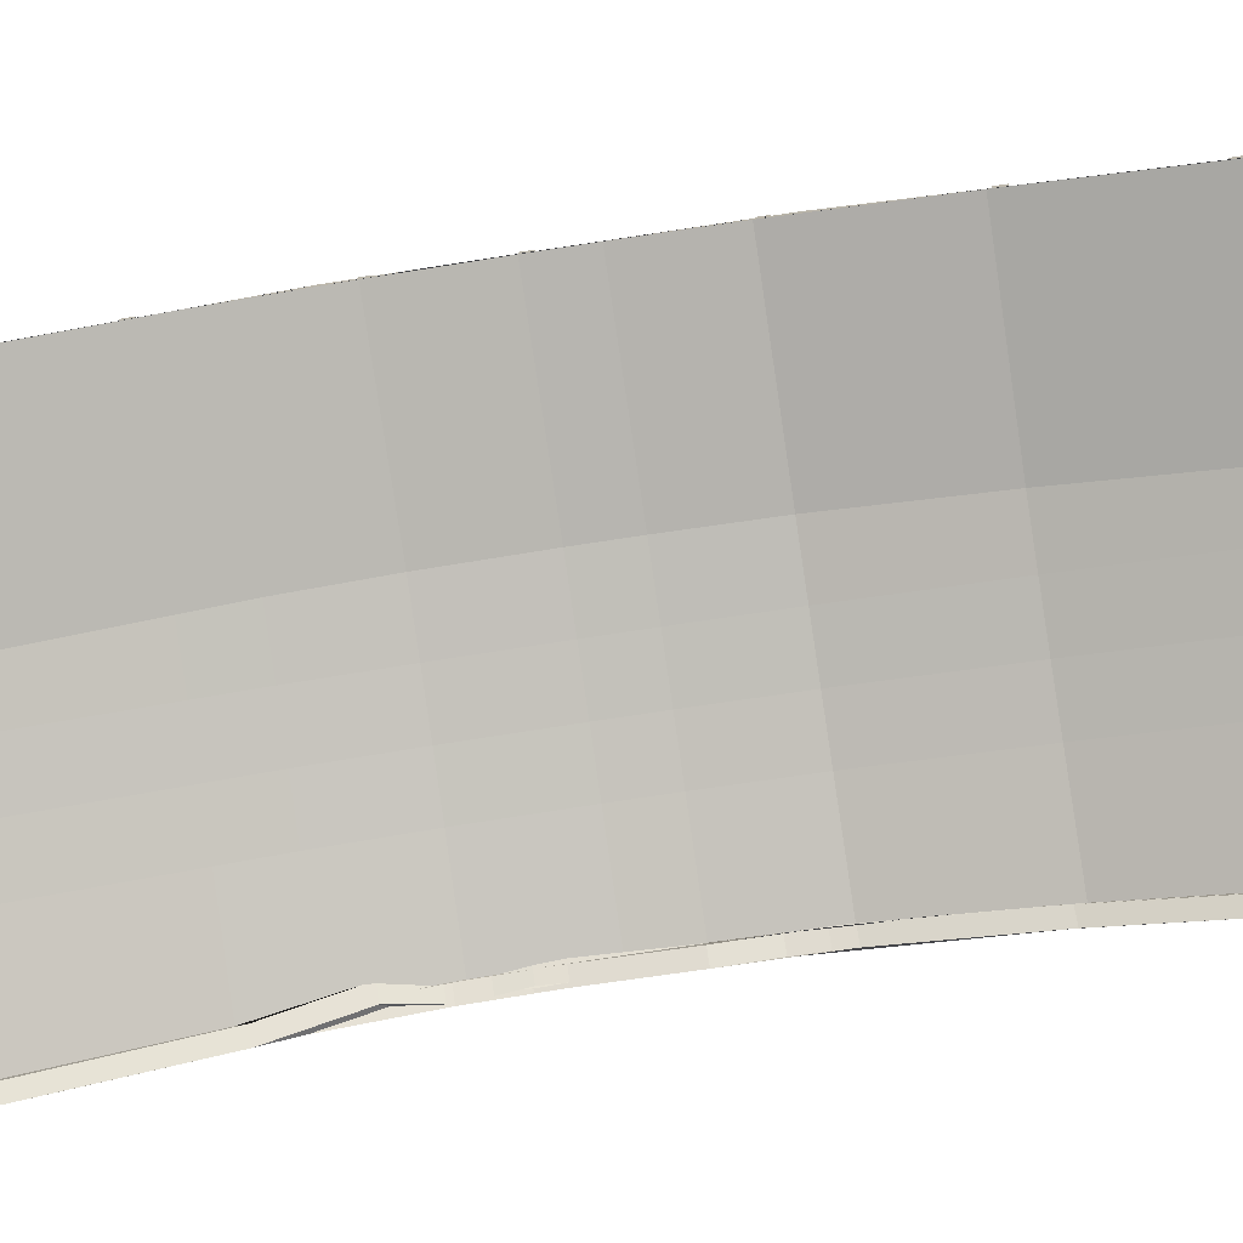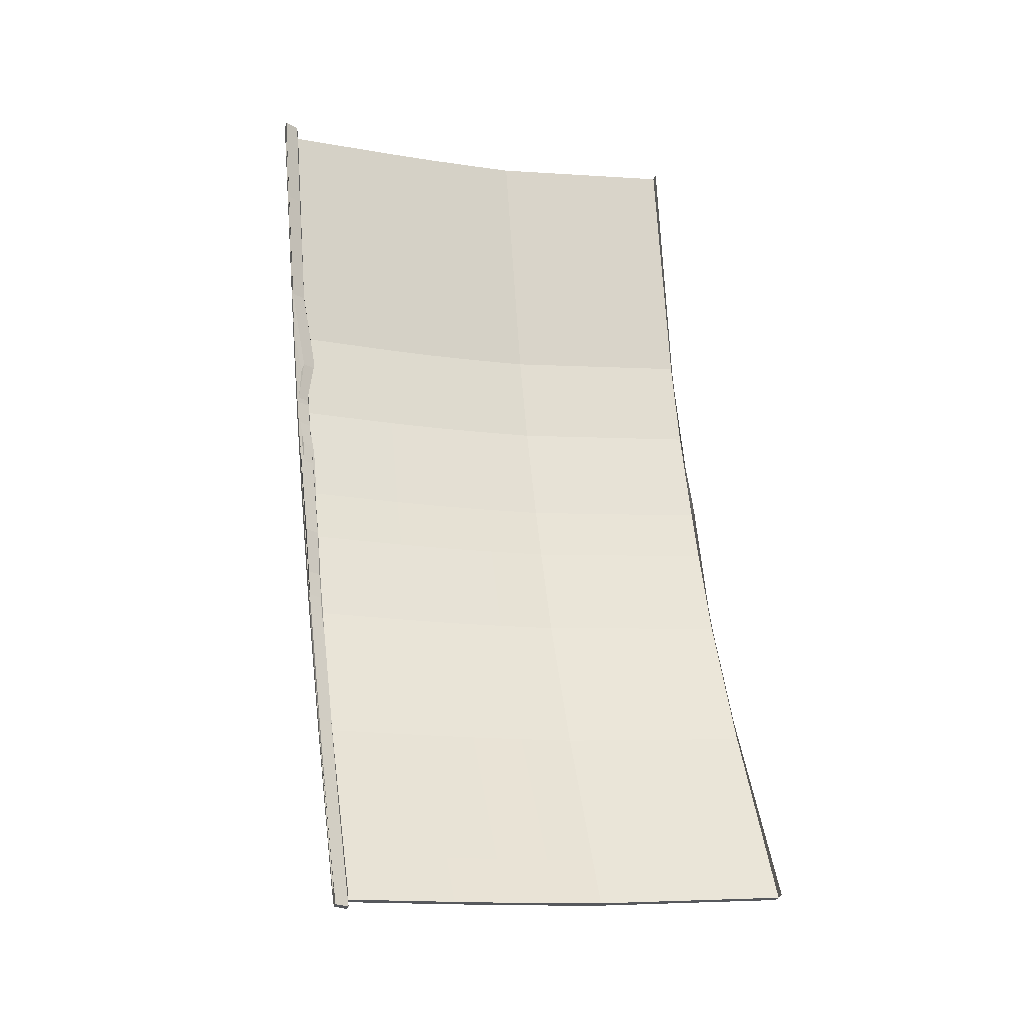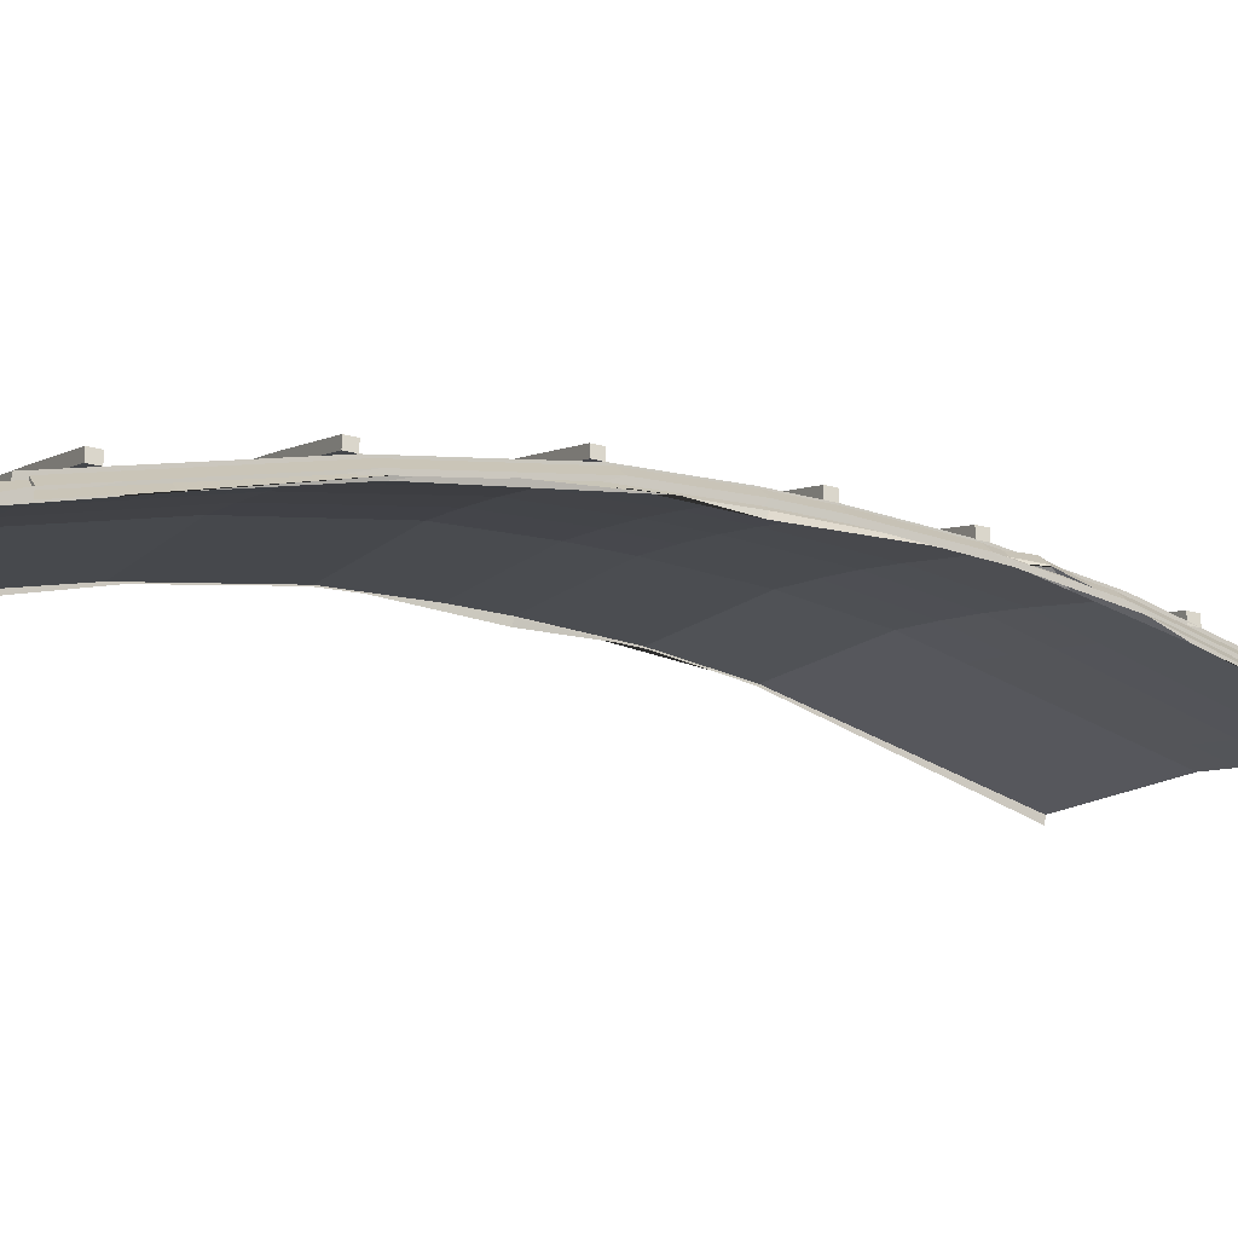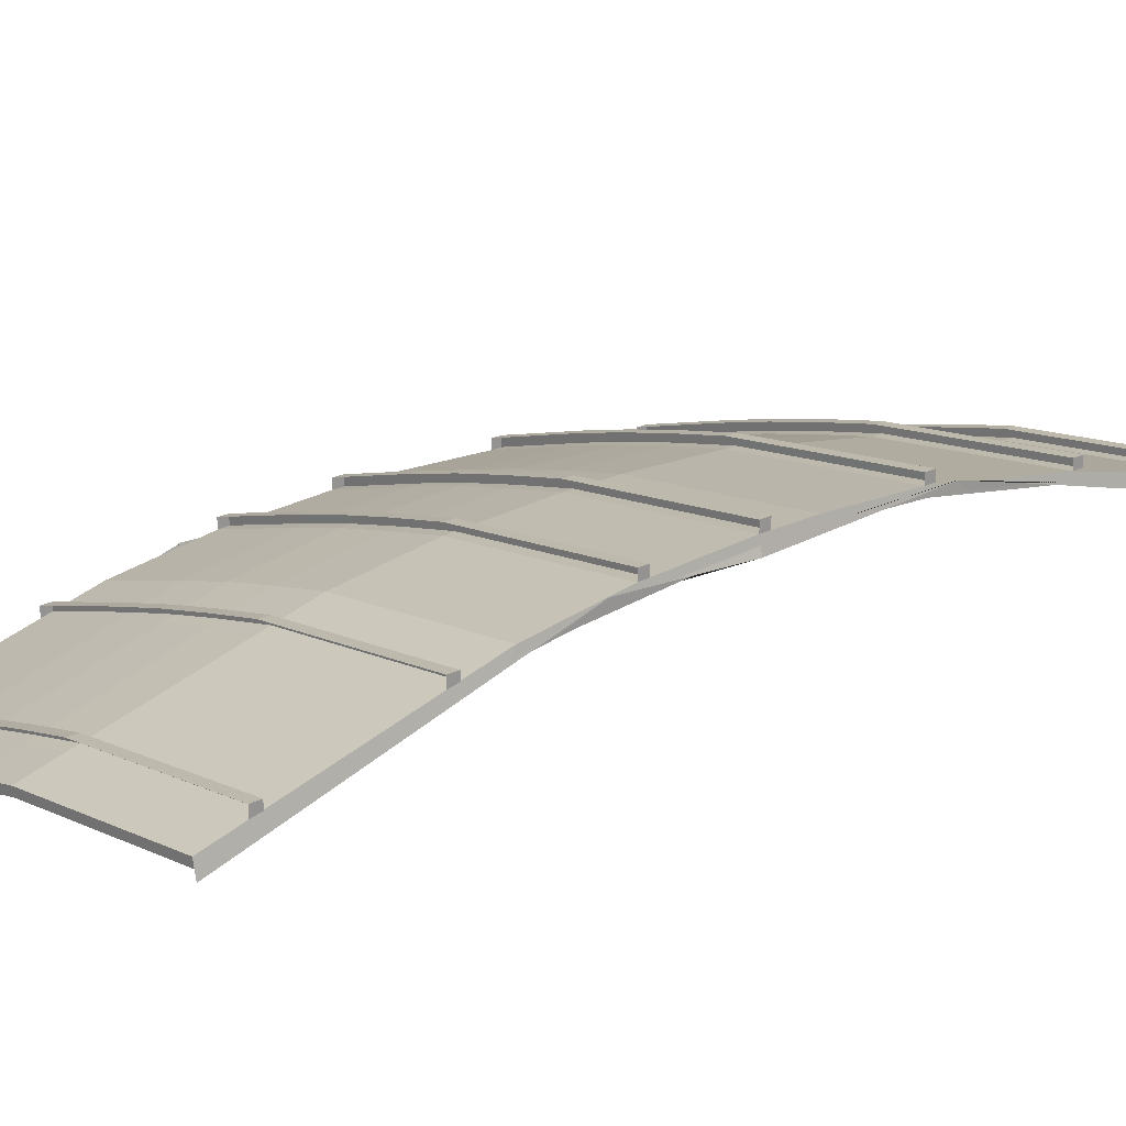
<metadata>
{"format":"obj","ext":"obj","renderer":"f3d","projection":"perspective","resolution":1024,"background":"white","views":[{"elev":-74.1,"azim":92.7,"up":"+Y"},{"elev":-29.6,"azim":-5.2,"up":"+Z"},{"elev":-21.4,"azim":-122.9,"up":"+Y"},{"elev":21.4,"azim":42.8,"up":"+Y"}]}
</metadata>
<code>
o Plane.976
v -0.5163 8.424 7.196
v -1.038 8.412 12.18
v -2.891 7.926 6.946
v -3.412 7.914 11.93
v -0.5251 8.467 7.195
v -1.047 8.454 12.18
v -2.9 7.969 6.946
v -3.421 7.956 11.93
v -1.531 8.338 7.09
v -2.052 8.326 12.08
v -0.5242 8.463 7.195
v -1.046 8.45 12.18
v -3.42 7.952 11.93
v -2.899 7.965 6.946
v -0.5331 8.505 7.194
v -1.055 8.493 12.18
v -3.429 7.995 11.93
v -2.908 8.007 6.945
v -1.539 8.377 7.089
v -2.06 8.364 12.07
v -0.6786 8.794 8.536
v -0.7166 8.878 8.856
v -0.717 8.88 8.856
v -0.8108 8.837 9.834
v -0.8904 8.874 10.52
v -0.8477 8.854 10.15
v -3.273 8.381 10.32
v -3.273 8.385 10.32
v -3.271 8.378 10.32
v -3.157 8.347 9.296
v -3.053 8.296 8.242
v -3.132 8.365 8.987
v -0.7891 8.88 9.541
v -0.6468 8.729 8.246
v -0.7344 8.858 9.028
v -0.9248 8.786 10.88
v -0.8196 8.88 9.833
v -0.8756 8.854 10.38
v -3.23 8.335 10.44
v -3.205 8.379 9.901
v -3.254 8.362 10.16
v -3.163 8.376 9.301
v -3.022 8.229 8.043
v -3.108 8.355 8.813
v -1.653 8.602 8.143
v -1.795 8.752 9.436
v -1.74 8.73 8.923
v -1.825 8.751 9.727
v -1.93 8.659 10.77
v -1.881 8.725 10.27
v -0.7883 8.876 9.541
v -0.6401 8.713 8.196
v -0.7317 8.85 9.012
v -0.9298 8.766 10.94
v -0.8188 8.876 9.833
v -0.8764 8.845 10.4
v -3.196 8.384 9.594
v -3.312 8.272 10.74
v -3.256 8.353 10.18
v -3.012 8.218 7.898
v -3.163 8.385 9.281
v -3.105 8.358 8.727
v -0.6518 8.762 8.22
v -0.7971 8.919 9.54
v -0.7415 8.895 9.019
v -0.8276 8.918 9.832
v -0.9358 8.817 10.91
v -0.8844 8.89 10.39
v -3.202 8.42 9.582
v -3.304 8.315 10.61
v -3.254 8.386 10.11
v -3.027 8.264 7.97
v -3.171 8.414 9.301
v -3.118 8.391 8.804
v -1.803 8.79 9.435
v -1.658 8.634 8.119
v -1.747 8.767 8.915
v -1.941 8.69 10.8
v -1.833 8.79 9.727
v -1.89 8.762 10.28
v -2.334 8.132 7.005
v -1.778 8.279 7.064
v -2.058 8.208 7.034
v -2.3 8.267 12.05
v -2.856 8.12 11.99
v -2.579 8.196 12.02
v -1.792 8.316 7.062
v -2.348 8.169 7.004
v -2.072 8.245 7.033
v -2.869 8.157 11.99
v -2.314 8.303 12.05
v -2.593 8.232 12.02
v -2.137 8.68 9.694
v -2.691 8.534 9.636
v -2.417 8.611 9.665
v -2.784 8.444 10.68
v -2.228 8.59 10.74
v -2.508 8.52 10.71
v -2.19 8.655 10.24
v -2.744 8.509 10.18
v -2.469 8.586 10.21
v -1.941 8.535 8.113
v -2.496 8.388 8.053
v -2.221 8.465 8.083
v -2.661 8.535 9.345
v -2.107 8.681 9.403
v -2.387 8.612 9.373
v -2.049 8.66 8.891
v -2.603 8.514 8.832
v -2.329 8.59 8.861
v -2.244 8.62 10.76
v -2.799 8.473 10.71
v -2.524 8.55 10.74
v -2.705 8.571 9.635
v -2.151 8.717 9.693
v -2.431 8.648 9.664
v -2.758 8.544 10.19
v -2.204 8.69 10.25
v -2.484 8.621 10.22
v -2.121 8.718 9.401
v -2.675 8.572 9.343
v -2.401 8.648 9.372
v -2.507 8.419 8.028
v -1.952 8.566 8.088
v -2.231 8.496 8.058
v -2.616 8.549 8.823
v -2.062 8.695 8.882
v -2.341 8.625 8.853
v -0.9239 8.769 10.9
v -0.9561 8.695 11.22
v -0.9524 8.711 11.17
v -3.307 8.277 10.7
v -3.319 8.21 10.87
v -3.339 8.199 11.02
v -1.958 8.583 11.06
v -0.9627 8.743 11.2
v -3.33 8.243 10.9
v -1.968 8.616 11.09
v -2.245 8.517 11.03
v -2.525 8.447 11.01
v -2.8 8.37 10.98
v -2.26 8.548 11.06
v -2.54 8.478 11.03
v -2.815 8.401 11
v -1.013 8.488 11.91
v -1.027 8.509 11.97
v -3.396 7.993 11.71
v -3.409 8.007 11.78
v -2.032 8.38 11.86
v -3.402 8.046 11.67
v -2.568 8.249 11.8
v -2.844 8.173 11.78
v -2.302 8.355 11.84
v -1.027 8.502 11.98
v -3.393 8.008 11.67
v -1.035 8.546 11.97
v -2.04 8.418 11.86
v -2.288 8.32 11.83
v -2.582 8.285 11.81
v -2.858 8.209 11.78
v -0.5572 8.517 7.534
v -0.5558 8.533 7.46
v -0.5534 8.526 7.447
v -2.929 8.021 7.233
v -2.926 8.031 7.148
v -2.933 8.032 7.26
v -1.561 8.404 7.355
v -0.563 8.57 7.453
v -2.94 8.069 7.253
v -1.569 8.442 7.348
v -1.819 8.343 7.328
v -2.099 8.273 7.298
v -2.375 8.197 7.269
v -1.832 8.379 7.321
v -2.112 8.308 7.291
v -2.388 8.232 7.262
v -0.6519 8.813 8.22
v -0.7415 8.947 9.019
v -0.8276 8.97 9.832
v -0.8845 8.942 10.39
v -3.202 8.472 9.583
v -3.259 8.444 10.14
v -3.027 8.315 7.97
v -3.116 8.449 8.77
v -1.658 8.686 8.119
v -1.747 8.819 8.915
v -1.833 8.841 9.727
v -1.89 8.814 10.28
v -2.705 8.623 9.635
v -2.151 8.769 9.693
v -2.431 8.699 9.664
v -2.758 8.595 10.19
v -2.204 8.742 10.25
v -2.484 8.672 10.22
v -2.507 8.471 8.028
v -1.952 8.618 8.088
v -2.231 8.548 8.058
v -2.616 8.6 8.823
v -2.062 8.747 8.882
v -2.341 8.677 8.853
v -0.9627 8.795 11.2
v -3.338 8.297 10.95
v -1.968 8.668 11.09
v -2.26 8.6 11.06
v -2.54 8.53 11.03
v -2.815 8.453 11
v -3.41 8.1 11.72
v -2.302 8.407 11.84
v -1.035 8.598 11.97
v -2.04 8.469 11.86
v -2.582 8.336 11.81
v -2.858 8.26 11.78
v -0.563 8.621 7.453
v -2.938 8.124 7.203
v -1.569 8.493 7.349
v -1.832 8.431 7.321
v -2.112 8.36 7.291
v -2.388 8.284 7.262
v -1.741 8.767 8.859
v -0.7356 8.895 8.963
v -1.652 8.634 8.063
v -0.646 8.762 8.164
v -1.884 8.762 10.22
v -0.8786 8.89 10.33
v -1.827 8.79 9.67
v -0.8218 8.918 9.776
v -2.61 8.549 8.767
v -2.335 8.626 8.797
v -2.056 8.695 8.826
v -2.501 8.419 7.972
v -2.226 8.496 8.002
v -1.946 8.566 8.032
v -2.753 8.544 10.13
v -2.478 8.621 10.16
v -2.198 8.69 10.19
v -2.699 8.571 9.579
v -2.425 8.648 9.608
v -2.146 8.717 9.637
v -3.021 8.264 7.914
v -3.253 8.392 10.08
v -3.197 8.42 9.526
v -3.11 8.397 8.713
v -2.534 8.478 10.97
v -2.809 8.401 10.94
v -2.254 8.548 11
v -1.962 8.616 11.03
v -3.332 8.245 10.89
v -0.9569 8.743 11.14
v -3.404 8.048 11.67
v -2.852 8.209 11.72
v -2.576 8.285 11.75
v -2.296 8.356 11.78
v -2.035 8.418 11.81
v -1.029 8.546 11.91
v -2.106 8.308 7.235
v -2.382 8.232 7.206
v -1.826 8.379 7.265
v -0.5571 8.57 7.397
v -1.563 8.442 7.292
v -2.932 8.072 7.147
v -1.741 8.819 8.859
v -0.7356 8.947 8.963
v -1.652 8.686 8.063
v -0.646 8.813 8.164
v -1.884 8.814 10.22
v -0.8786 8.942 10.33
v -1.827 8.841 9.671
v -0.8218 8.97 9.776
v -2.61 8.6 8.767
v -2.335 8.677 8.797
v -2.056 8.747 8.826
v -2.501 8.471 7.972
v -2.226 8.548 8.002
v -1.946 8.618 8.032
v -2.753 8.595 10.13
v -2.478 8.672 10.16
v -2.198 8.742 10.19
v -2.699 8.623 9.579
v -2.425 8.7 9.608
v -2.146 8.769 9.637
v -3.021 8.315 7.914
v -3.253 8.444 10.08
v -3.197 8.472 9.527
v -3.11 8.449 8.714
v -2.534 8.53 10.97
v -2.809 8.453 10.94
v -2.254 8.6 11
v -1.962 8.668 11.03
v -3.332 8.297 10.89
v -0.9569 8.795 11.14
v -3.404 8.1 11.67
v -2.852 8.261 11.72
v -2.576 8.336 11.75
v -2.296 8.407 11.78
v -2.035 8.47 11.81
v -1.029 8.598 11.91
v -2.106 8.36 7.235
v -2.382 8.284 7.206
v -1.826 8.431 7.265
v -0.5572 8.622 7.397
v -1.563 8.493 7.293
v -2.932 8.124 7.147
v -3.42 7.916 11.98
v -3.428 7.955 11.98
v -3.421 7.992 11.88
v -3.413 7.954 11.88
v -2.888 7.929 6.896
v -2.896 7.968 6.896
v -2.902 7.966 6.995
v -2.91 8.005 6.995
v -3.266 8.378 10.27
v -3.265 8.376 10.27
v -3.194 8.378 9.583
v -3.251 8.347 10.15
v -3.266 8.38 10.27
v -3.305 8.268 10.69
v -3.127 8.357 8.994
v -3.053 8.293 8.286
v -3.015 8.215 7.945
v -3.106 8.353 8.762
v -3.155 8.34 9.292
v -3.163 8.378 9.292
v -3.2 8.413 9.572
v -3.259 8.392 10.14
v -3.311 8.319 10.66
v -3.029 8.26 8.017
v -3.116 8.397 8.769
v -3.172 8.421 9.291
v -3.25 8.356 10.13
v -3.194 8.382 9.583
v -3.3 8.288 10.63
v -3.109 8.361 8.778
v -3.021 8.231 7.996
v -3.164 8.382 9.292
v -3.388 7.99 11.66
v -3.327 8.213 10.92
v -3.401 8.004 11.73
v -2.932 8.019 7.284
v -2.928 8.028 7.198
v -2.93 8.035 7.21
v -3.41 8.048 11.72
v -2.938 8.072 7.203
v -3.299 8.274 10.65
v -3.401 8.011 11.72
v -3.331 8.197 10.97
v -3.338 8.245 10.95
v -3.48 7.896 11.87
v -3.487 7.858 11.97
v -2.955 7.871 6.887
v -2.969 7.908 6.987
v -3.488 7.935 11.87
v -3.495 7.897 11.97
v -2.963 7.91 6.887
v -2.977 7.947 6.986
v -3.263 8.327 9.585
v -3.266 8.356 9.564
v -3.321 8.329 10.1
v -3.323 8.295 10.17
v -3.37 8.257 10.6
v -3.378 8.214 10.73
v -3.079 8.16 7.889
v -3.096 8.202 8.008
v -3.185 8.334 8.796
v -3.171 8.3 8.718
v -3.238 8.356 9.292
v -3.23 8.327 9.272
v -3.272 8.321 9.892
v -3.339 8.327 10.32
v -3.338 8.32 10.32
v -3.32 8.304 10.15
v -3.34 8.323 10.31
v -3.296 8.277 10.43
v -3.089 8.171 8.035
v -3.119 8.238 8.233
v -3.198 8.307 8.979
v -3.175 8.298 8.804
v -3.224 8.289 9.287
v -3.23 8.318 9.293
v -3.405 8.141 11.01
v -3.396 8.185 10.89
v -3.386 8.153 10.87
v -3.374 8.219 10.69
v -3.46 7.951 11.66
v -3.463 7.935 11.7
v -3.476 7.949 11.77
v -3.469 7.988 11.66
v -2.992 7.973 7.139
v -3.007 8.011 7.244
v -3 7.974 7.251
v -2.996 7.963 7.225
f 149 10 84 158
f 162 34 45 167
f 308 353 349 307
f 163 168 63 52
f 170 174 124 76
f 342 176 88 18
f 168 170 76 63
f 43 373 389 166
f 94 100 329 330
f 336 331 96 141
f 145 2 6 146
f 5 15 11 1
f 6 16 20 10
f 74 363 365 73
f 166 389 350 309
f 340 7 81 173
f 9 19 15 5
f 305 351 347 306
f 10 20 91 84
f 2 12 16 6
f 167 45 102 171
f 165 387 353 308
f 343 345 316 315
f 22 24 37 33
f 161 163 52 21
f 64 75 79 66
f 156 157 20 16
f 75 77 127 120
f 346 144 112 325
f 51 64 66 55
f 154 156 16 12
f 326 362 363 74
f 60 361 387 165
f 75 120 115 79
f 157 153 91 20
f 33 37 48 46
f 146 6 10 149
f 100 96 331 329
f 85 90 17 8
f 22 51 55 24
f 145 154 12 2
f 312 313 322 321
f 338 339 14 3
f 99 93 48 50
f 7 18 88 81
f 312 311 314 313
f 311 315 316 314
f 318 317 320 319
f 317 321 322 320
f 22 23 53 51
f 23 21 52 53
f 25 26 56 54
f 26 24 55 56
f 64 65 77 75
f 65 63 76 77
f 67 68 80 78
f 68 66 79 80
f 327 328 121 126
f 324 325 112 117
f 69 114 121 328
f 51 53 65 64
f 53 52 63 65
f 54 56 68 67
f 56 55 66 68
f 303 348 352 304
f 164 390 374 31
f 71 357 359 70
f 307 349 390 164
f 80 79 115 118
f 69 324 117 114
f 77 76 124 127
f 72 327 126 123
f 46 47 35 33
f 47 45 34 35
f 49 50 38 36
f 50 48 37 38
f 78 80 118 111
f 109 105 334 332
f 103 109 332 333
f 46 48 93 106
f 33 35 23 22
f 35 34 21 23
f 36 38 26 25
f 38 37 24 26
f 306 347 383 155
f 323 356 357 71
f 40 367 378 42
f 137 380 386 150
f 330 334 105 94
f 97 99 50 49
f 108 102 45 47
f 106 108 47 46
f 161 21 34 162
f 85 86 92 90
f 86 84 91 92
f 88 89 83 81
f 89 87 82 83
f 121 122 128 126
f 122 120 127 128
f 126 128 125 123
f 128 127 124 125
f 112 113 119 117
f 113 111 118 119
f 117 119 116 114
f 119 118 115 116
f 109 110 107 105
f 110 108 106 107
f 103 104 110 109
f 104 102 108 110
f 100 101 98 96
f 101 99 97 98
f 94 95 101 100
f 95 93 99 101
f 139 140 98 97
f 140 141 96 98
f 93 95 107 106
f 95 94 105 107
f 171 172 83 82
f 172 173 81 83
f 153 159 92 91
f 159 160 90 92
f 120 122 116 115
f 122 121 114 116
f 174 175 125 124
f 175 176 123 125
f 82 87 19 9
f 113 112 144 143
f 111 113 143 142
f 151 152 141 140
f 158 151 140 139
f 25 54 130 129
f 36 131 135 49
f 78 111 142 138
f 54 67 136 130
f 341 160 144 346
f 67 78 138 136
f 335 337 345 343
f 25 129 131 36
f 344 336 141 152
f 61 366 364 62
f 304 352 385 148
f 49 135 139 97
f 148 385 379 134
f 32 375 377 30
f 8 344 152 85
f 4 13 337 335
f 17 90 160 341
f 84 86 151 158
f 86 85 152 151
f 143 144 160 159
f 142 143 159 153
f 129 130 154 145
f 131 146 149 135
f 138 142 153 157
f 130 136 156 154
f 136 138 157 156
f 129 145 146 131
f 135 149 158 139
f 89 88 176 175
f 87 89 175 174
f 104 103 173 172
f 102 104 172 171
f 1 161 162 5
f 318 319 339 338
f 57 355 366 61
f 1 11 163 161
f 9 167 171 82
f 333 340 173 103
f 132 382 384 147
f 15 19 170 168
f 72 123 176 342
f 19 87 174 170
f 11 15 168 163
f 5 162 167 9
f 80 223 224 68
f 178 262 261 186
f 211 293 292 212
f 143 243 245 142
f 125 231 232 124
f 207 291 292 212
f 144 244 243 143
f 201 290 288 203
f 123 230 231 125
f 174 257 259 170
f 202 289 286 206
f 63 222 221 76
f 176 256 260 342
f 203 288 287 204
f 184 284 242 327
f 170 259 258 168
f 204 287 285 205
f 177 264 222 63
f 128 228 229 127
f 179 268 226 66
f 205 285 286 206
f 341 249 291 207
f 77 219 220 65
f 198 269 284 184
f 186 261 271 199
f 126 227 228 128
f 136 248 290 201
f 157 253 254 156
f 190 280 267 187
f 342 260 302 214
f 123 230 239 72
f 181 283 278 189
f 153 252 253 157
f 192 275 282 182
f 76 221 232 124
f 219 261 262 220
f 251 293 294 252
f 236 278 279 237
f 244 286 285 243
f 243 285 287 245
f 230 272 273 231
f 237 279 280 238
f 222 264 263 221
f 252 294 295 253
f 223 265 277 235
f 231 273 274 232
f 240 282 275 233
f 221 263 274 232
f 253 295 296 254
f 236 278 283 241
f 230 272 281 239
f 225 267 280 238
f 245 287 288 246
f 223 265 266 224
f 233 275 276 234
f 259 301 300 258
f 244 286 289 247
f 227 269 270 228
f 229 271 261 219
f 256 298 302 260
f 246 288 290 248
f 250 292 291 249
f 226 268 267 225
f 242 284 269 227
f 257 299 301 259
f 234 276 277 235
f 256 298 297 255
f 255 297 299 257
f 228 270 271 229
f 250 292 293 251
f 182 282 240 324
f 208 294 293 211
f 80 223 235 118
f 185 263 264 177
f 210 295 294 208
f 324 240 233 117
f 180 266 265 188
f 156 254 296 209
f 209 296 295 210
f 114 236 241 69
f 187 267 268 179
f 66 226 225 79
f 117 233 234 119
f 69 241 283 181
f 217 297 298 218
f 79 225 238 115
f 200 270 269 198
f 72 239 281 183
f 142 245 246 138
f 216 299 297 217
f 199 271 270 200
f 213 300 301 215
f 197 273 272 195
f 119 234 235 118
f 144 244 247 346
f 214 302 298 218
f 127 229 219 77
f 196 274 273 197
f 68 224 266 180
f 138 246 248 136
f 215 301 299 216
f 327 242 227 126
f 194 276 275 192
f 160 250 249 341
f 193 277 276 194
f 114 236 237 116
f 65 220 262 178
f 191 279 278 189
f 176 256 255 175
f 168 258 300 213
f 190 280 279 191
f 175 255 257 174
f 160 250 251 159
f 116 237 238 115
f 346 247 289 202
f 196 274 263 185
f 159 251 252 153
f 183 281 272 195
f 193 277 265 188
f 304 13 4 303
f 306 8 17 305
f 307 3 14 308
f 310 18 7 309
f 29 311 312 28
f 57 313 314 59
f 27 315 311 29
f 59 314 316 58
f 32 317 318 31
f 60 319 320 62
f 30 321 317 32
f 62 320 322 61
f 71 324 69 323
f 70 325 324 71
f 74 327 72 326
f 73 328 327 74
f 40 330 329 41
f 41 329 331 39
f 43 333 332 44
f 44 332 334 42
f 303 4 335 147
f 39 331 336 133
f 28 312 321 30
f 61 322 313 57
f 148 337 13 304
f 42 334 330 40
f 164 338 3 307
f 165 339 319 60
f 309 7 340 166
f 305 17 341 150
f 323 69 328 73
f 326 72 342 169
f 132 343 315 27
f 133 336 344 155
f 58 316 345 134
f 137 346 325 70
f 147 335 343 132
f 134 345 337 148
f 150 341 346 137
f 155 344 8 306
f 31 318 338 164
f 308 14 339 165
f 166 340 333 43
f 169 342 18 310
f 382 371 372 381
f 379 380 359 360
f 347 351 352 348
f 390 349 350 389
f 349 353 354 350
f 368 377 378 367
f 355 356 365 366
f 387 388 354 353
f 355 358 357 356
f 358 360 359 357
f 361 364 363 362
f 364 366 365 363
f 367 370 369 368
f 370 372 371 369
f 373 376 375 374
f 376 378 377 375
f 385 386 380 379
f 384 382 381 383
f 348 384 383 347
f 352 351 386 385
f 361 362 388 387
f 374 390 389 373
f 150 386 351 305
f 41 370 367 40
f 310 354 388 169
f 309 350 354 310
f 73 365 356 323
f 39 372 370 41
f 28 368 369 29
f 169 388 362 326
f 44 376 373 43
f 59 358 355 57
f 27 371 382 132
f 42 378 376 44
f 29 369 371 27
f 155 383 381 133
f 147 384 348 303
f 58 360 358 59
f 134 379 360 58
f 133 381 372 39
f 31 374 375 32
f 70 359 380 137
f 30 377 368 28
f 62 364 361 60

</code>
